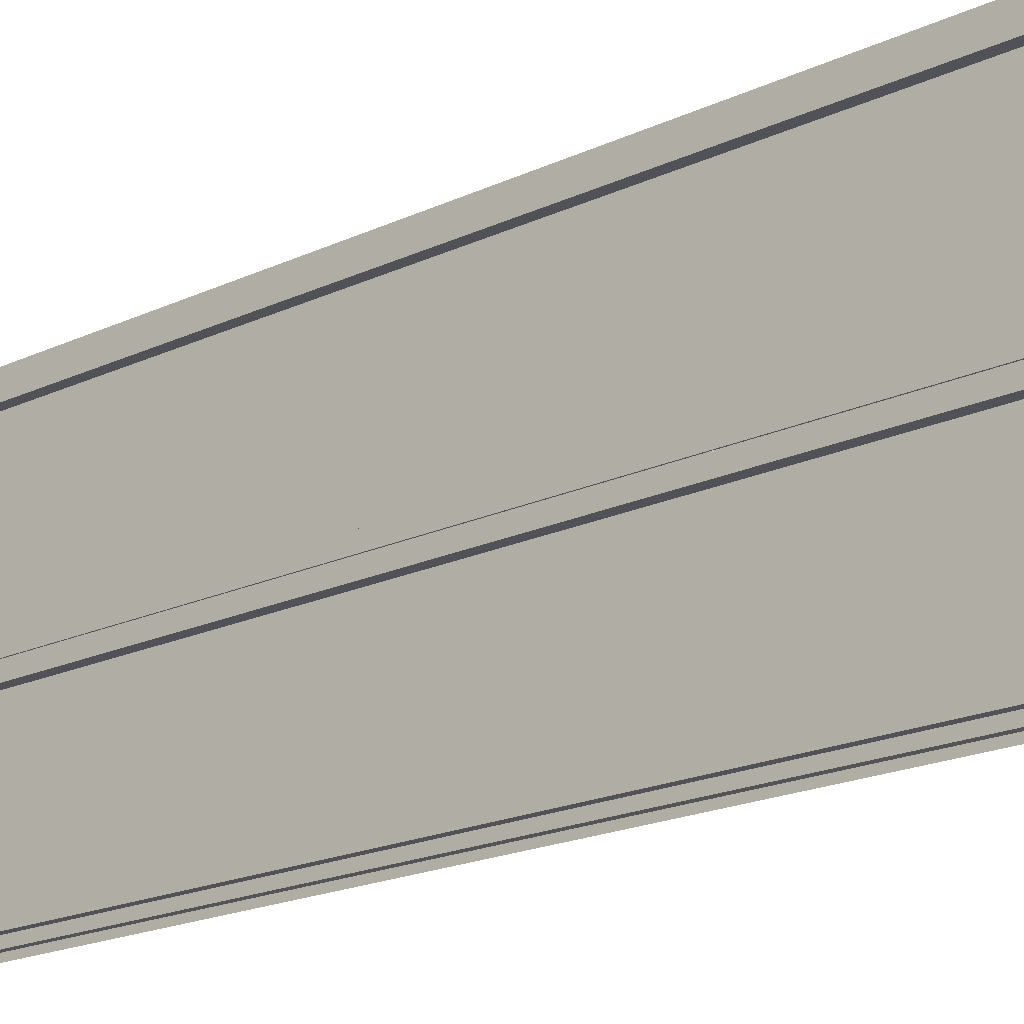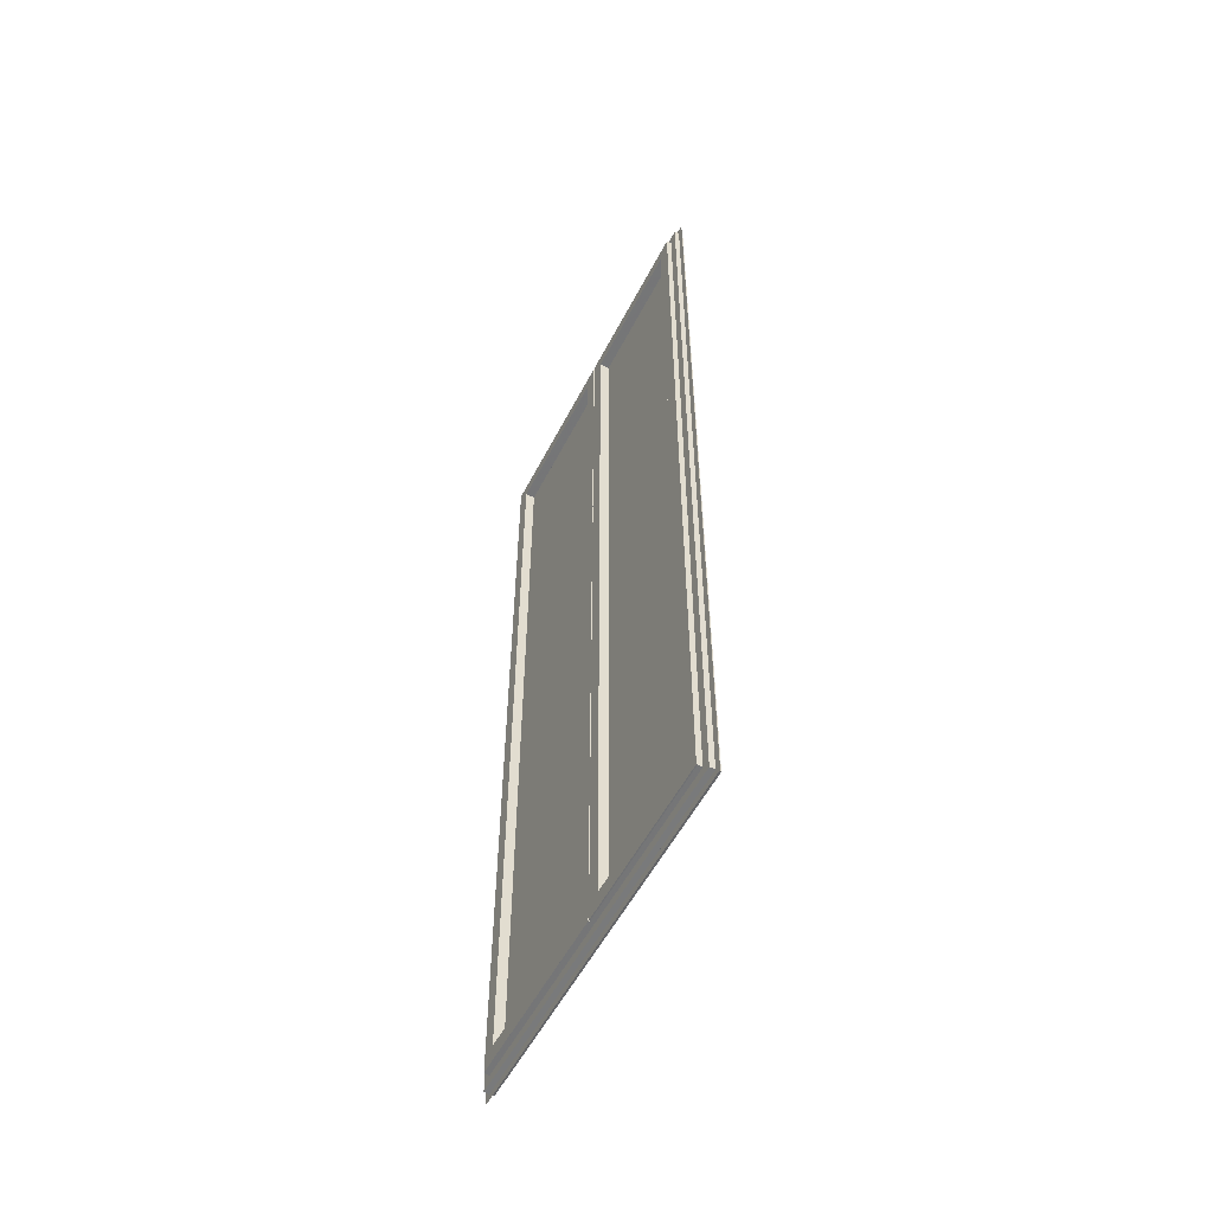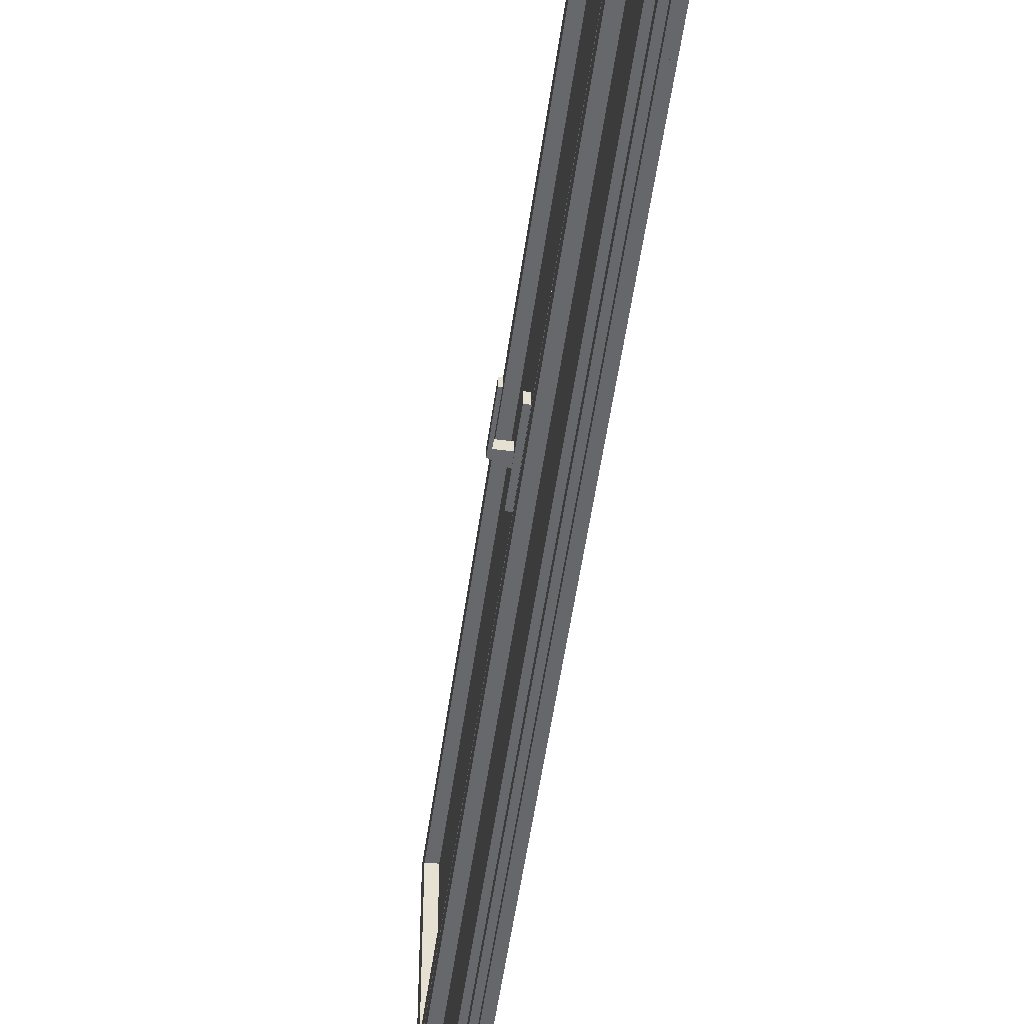
<metadata>
{"format":"obj","ext":"obj","renderer":"f3d","projection":"perspective","resolution":1024,"background":"white","views":[{"elev":-20.0,"azim":-49.5,"up":"+Y"},{"elev":-55.1,"azim":-27.0,"up":"+Z"},{"elev":-52.3,"azim":172.2,"up":"+Y"}]}
</metadata>
<code>
o w1
v  54.26 49.83 10.91
v  54.06 49.52 5.383
v  54.06 49.52 10.91
v  54.06 49.52 17.18
v  54.06 49.52 22.72
v  54.06 46.63 22.72
v  54.06 46.63 17.18
v  54.06 46.63 10.91
v  54.06 46.63 5.383
v  54.26 49.53 10.91
v  54.26 49.53 5.368
v  54.26 46.62 5.368
v  54.26 46.62 10.91
v  54.26 46.62 17.18
v  54.26 46.62 22.74
v  54.26 49.53 22.74
v  54.26 49.53 17.18
v  54.26 49.83 17.18
v  54.26 49.86 17.18
v  54.26 46.31 5.022
v  54.26 49.83 5.052
v  54.26 49.86 23.04
v  54.26 46.31 23.07
v  54.26 46.31 17.18
v  54.26 46.31 10.91
v  54.26 49.86 10.91
v  54.26 49.83 5.022
v  54.26 49.86 5.052
v  54.26 49.83 23.07
v  54.26 49.83 23.04
v  54.24 49.83 5.054
v  54.24 49.86 5.054
v  54.24 49.86 10.91
v  54.24 49.83 10.91
v  54.24 49.83 10.91
v  54.24 49.86 10.91
v  54.24 49.86 17.18
v  54.24 49.83 17.18
v  54.24 49.83 17.18
v  54.24 49.86 17.18
v  54.24 49.86 23.03
v  54.24 49.83 23.03
v  53.86 49.83 10.91
v  54.06 49.52 5.383
v  54.06 49.52 10.91
v  54.06 49.52 17.18
v  54.06 49.52 22.72
v  54.06 46.63 22.72
v  54.06 46.63 17.18
v  54.06 46.63 10.91
v  54.06 46.63 5.383
v  53.86 49.53 10.91
v  53.86 49.53 5.368
v  53.86 46.62 5.368
v  53.86 46.62 10.91
v  53.86 46.62 17.18
v  53.86 46.62 22.74
v  53.86 49.53 22.74
v  53.86 49.53 17.18
v  53.86 49.83 17.18
v  53.86 49.86 17.18
v  53.86 46.31 5.022
v  53.86 49.83 5.052
v  53.86 49.86 23.04
v  53.86 46.31 23.07
v  53.86 46.31 17.18
v  53.86 46.31 10.91
v  53.86 49.86 10.91
v  53.86 49.83 5.022
v  53.86 49.86 5.052
v  53.86 49.83 23.07
v  53.86 49.83 23.04
v  53.88 49.83 5.054
v  53.88 49.86 5.054
v  53.88 49.86 10.91
v  53.88 49.83 10.91
v  53.88 49.83 10.91
v  53.88 49.86 10.91
v  53.88 49.86 17.18
v  53.88 49.83 17.18
v  53.88 49.83 17.18
v  53.88 49.86 17.18
v  53.88 49.86 23.03
v  53.88 49.83 23.03
g w1
f 21 1 10
f 10 11 21
f 1 18 17
f 17 10 1
f 18 30 16
f 16 17 18
f 29 23 15
f 29 15 16
f 30 29 16
f 23 24 14
f 14 15 23
f 24 25 13
f 13 14 24
f 25 20 12
f 12 13 25
f 20 27 21
f 20 21 11
f 20 11 12
f 3 2 11
f 11 10 3
f 2 9 12
f 12 11 2
f 9 8 13
f 13 12 9
f 8 7 14
f 14 13 8
f 7 6 15
f 15 14 7
f 6 5 16
f 16 15 6
f 5 4 17
f 17 16 5
f 4 3 10
f 10 17 4
f 31 32 33
f 33 34 31
f 35 36 37
f 37 38 35
f 39 40 41
f 41 42 39
f 21 28 32
f 32 31 21
f 28 26 33
f 33 32 28
f 26 1 34
f 34 33 26
f 1 21 31
f 31 34 1
f 1 26 36
f 36 35 1
f 26 19 37
f 37 36 26
f 19 18 38
f 38 37 19
f 18 1 35
f 35 38 18
f 18 19 40
f 40 39 18
f 19 22 41
f 41 40 19
f 22 30 42
f 42 41 22
f 30 18 39
f 39 42 30
f 63 53 52
f 52 43 63
f 43 52 59
f 59 60 43
f 60 59 58
f 58 72 60
f 57 65 71
f 58 57 71
f 72 58 71
f 65 57 56
f 56 66 65
f 66 56 55
f 55 67 66
f 67 55 54
f 54 62 67
f 62 54 53
f 62 53 63
f 62 63 69
f 45 52 53
f 53 44 45
f 44 53 54
f 54 51 44
f 51 54 55
f 55 50 51
f 50 55 56
f 56 49 50
f 49 56 57
f 57 48 49
f 48 57 58
f 58 47 48
f 47 58 59
f 59 46 47
f 46 59 52
f 52 45 46
f 73 76 75
f 75 74 73
f 77 80 79
f 79 78 77
f 81 84 83
f 83 82 81
f 63 73 74
f 74 70 63
f 70 74 75
f 75 68 70
f 68 75 76
f 76 43 68
f 43 76 73
f 73 63 43
f 43 77 78
f 78 68 43
f 68 78 79
f 79 61 68
f 61 79 80
f 80 60 61
f 60 80 77
f 77 43 60
f 60 81 82
f 82 61 60
f 61 82 83
f 83 64 61
f 64 83 84
f 84 72 64
f 72 84 81
f 81 60 72
f 20 23 65
f 65 62 20
f 69 27 20
f 20 62 69
f 23 29 71
f 71 65 23
f 30 72 71
f 71 29 30
f 22 64 72
f 72 30 22
f 22 19 61
f 61 64 22
f 68 61 19
f 19 26 68
f 70 68 26
f 26 28 70
f 63 21 27
f 27 69 63
f 21 63 70
f 70 28 21
g
o w1g
v  54.06 49.52 5.384
v  54.06 49.52 10.91
v  54.06 49.52 17.18
v  54.06 49.52 22.72
v  54.06 46.63 22.72
v  54.06 46.63 17.18
v  54.06 46.63 10.91
v  54.06 46.63 5.384
v  54.06 49.52 5.384
v  54.06 49.52 10.91
v  54.06 49.52 17.18
v  54.06 49.52 22.72
v  54.06 46.63 22.72
v  54.06 46.63 17.18
v  54.06 46.63 10.91
v  54.06 46.63 5.384
g w1g
f 92 85 86
f 86 91 92
f 91 86 87
f 87 90 91
f 90 87 88
f 88 89 90
f 100 99 94
f 94 93 100
f 99 98 95
f 95 94 99
f 98 97 96
f 96 95 98
g
o w2
v  54.26 49.86 17.18
v  54.06 50.17 10.91
v  54.06 50.17 5.381
v  54.06 53.38 5.381
v  54.06 53.38 10.91
v  54.06 53.38 17.18
v  54.06 53.38 22.72
v  54.06 50.17 22.72
v  54.06 50.17 17.18
v  54.26 50.16 5.365
v  54.26 50.16 10.91
v  54.26 50.16 17.18
v  54.26 50.16 22.74
v  54.26 53.39 22.74
v  54.26 53.39 17.18
v  54.26 53.39 10.91
v  54.26 53.39 5.365
v  54.26 49.86 10.91
v  54.26 53.69 10.91
v  54.26 53.69 5.055
v  54.26 49.86 23.04
v  54.26 53.69 17.18
v  54.26 49.86 5.024
v  54.26 49.86 5.055
v  54.26 53.69 5.024
v  54.26 53.69 23.07
v  54.26 53.69 23.04
v  54.26 49.86 23.07
v  53.86 49.86 17.18
v  54.06 50.17 10.91
v  54.06 50.17 5.381
v  54.06 53.38 5.381
v  54.06 53.38 10.91
v  54.06 53.38 17.18
v  54.06 53.38 22.72
v  54.06 50.17 22.72
v  54.06 50.17 17.18
v  53.86 50.16 5.365
v  53.86 50.16 10.91
v  53.86 50.16 17.18
v  53.86 50.16 22.74
v  53.86 53.39 22.74
v  53.86 53.39 17.18
v  53.86 53.39 10.91
v  53.86 53.39 5.365
v  53.86 49.86 10.91
v  53.86 53.69 10.91
v  53.86 53.69 5.055
v  53.86 49.86 23.04
v  53.86 53.69 17.18
v  53.86 49.86 5.024
v  53.86 49.86 5.055
v  53.86 53.69 5.024
v  53.86 53.69 23.07
v  53.86 53.69 23.04
v  53.86 49.86 23.07
g w2
f 118 124 110
f 110 111 118
f 123 125 120
f 123 120 117
f 123 117 110
f 124 123 110
f 120 119 116
f 116 117 120
f 119 122 115
f 115 116 119
f 122 127 114
f 114 115 122
f 126 128 121
f 126 121 113
f 126 113 114
f 127 126 114
f 121 101 112
f 112 113 121
f 101 118 111
f 111 112 101
f 103 102 111
f 111 110 103
f 102 109 112
f 112 111 102
f 109 108 113
f 113 112 109
f 108 107 114
f 114 113 108
f 107 106 115
f 115 114 107
f 106 105 116
f 116 115 106
f 105 104 117
f 117 116 105
f 104 103 110
f 110 117 104
f 146 139 138
f 138 152 146
f 148 153 151
f 145 148 151
f 138 145 151
f 152 138 151
f 148 145 144
f 144 147 148
f 147 144 143
f 143 150 147
f 150 143 142
f 142 155 150
f 149 156 154
f 141 149 154
f 142 141 154
f 155 142 154
f 149 141 140
f 140 129 149
f 129 140 139
f 139 146 129
f 131 138 139
f 139 130 131
f 130 139 140
f 140 137 130
f 137 140 141
f 141 136 137
f 136 141 142
f 142 135 136
f 135 142 143
f 143 134 135
f 134 143 144
f 144 133 134
f 133 144 145
f 145 132 133
f 132 145 138
f 138 131 132
f 156 128 126
f 126 154 156
f 151 153 125
f 125 123 151
f 156 151 123
f 123 128 156
f 153 154 126
f 126 125 153
g
o w2g
v  54.06 50.17 10.91
v  54.06 50.17 5.381
v  54.06 53.38 5.381
v  54.06 53.38 10.91
v  54.06 53.38 17.18
v  54.06 53.38 22.72
v  54.06 50.17 22.72
v  54.06 50.17 17.18
v  54.06 50.17 10.91
v  54.06 50.17 5.381
v  54.06 53.38 5.381
v  54.06 53.38 10.91
v  54.06 53.38 17.18
v  54.06 53.38 22.72
v  54.06 50.17 22.72
v  54.06 50.17 17.18
g w2g
f 158 159 160
f 160 157 158
f 157 160 161
f 161 164 157
f 164 161 162
f 162 163 164
f 166 165 168
f 168 167 166
f 165 172 169
f 169 168 165
f 172 171 170
f 170 169 172
g
o wf
v  54.06 45.98 4.646
v  54.06 49.84 4.646
v  54.06 53.71 4.646
v  54.06 54.02 4.646
v  54.06 45.98 23.44
v  54.06 49.84 23.44
v  54.06 53.71 23.44
v  54.06 54.02 23.44
v  54.06 45.98 10.91
v  54.26 53.69 10.91
v  54.06 54.02 10.91
v  54.06 45.98 17.18
v  54.06 54.02 17.18
v  54.06 46.11 4.789
v  54.06 49.84 4.789
v  54.06 53.71 4.789
v  54.06 53.89 4.789
v  54.06 53.89 10.91
v  54.06 53.89 17.18
v  54.06 53.89 23.3
v  54.06 53.71 23.3
v  54.06 49.84 23.3
v  54.06 46.11 23.3
v  54.06 46.11 17.18
v  54.06 46.11 10.91
v  54.06 46.31 5.007
v  54.06 49.84 5.007
v  54.06 53.71 5.007
v  54.06 53.7 5.007
v  54.06 53.7 10.91
v  54.06 53.7 17.18
v  54.06 53.7 23.08
v  54.06 53.71 23.08
v  54.06 49.84 23.08
v  54.06 46.31 23.08
v  54.06 46.31 17.18
v  54.06 46.31 10.91
v  54.16 46.12 4.804
v  54.16 49.84 4.804
v  54.16 53.71 4.804
v  54.16 53.89 4.804
v  54.16 53.89 10.91
v  54.16 53.89 17.18
v  54.16 53.89 23.29
v  54.16 53.71 23.29
v  54.16 49.84 23.29
v  54.16 46.12 23.29
v  54.16 46.12 17.18
v  54.16 46.12 10.91
v  54.16 49.84 4.992
v  54.16 46.3 4.992
v  54.16 46.3 10.91
v  54.16 46.3 17.18
v  54.16 46.3 23.1
v  54.16 49.84 23.1
v  54.16 53.71 23.1
v  54.16 53.71 17.18
v  54.16 53.71 10.91
v  54.16 53.71 4.992
v  54.16 53.71 4.992
v  54.26 46.31 5.023
v  54.26 49.83 5.054
v  54.26 53.69 5.054
v  54.26 53.69 5.023
v  54.26 53.69 10.91
v  54.26 53.69 17.18
v  54.26 53.69 23.07
v  54.26 49.86 23.04
v  54.26 46.31 23.07
v  54.26 46.31 17.18
v  54.26 46.31 10.91
v  54.26 53.69 17.18
v  54.26 49.83 5.023
v  54.24 49.84 5.022
v  54.26 49.86 5.023
v  54.26 49.86 5.054
v  54.26 53.69 5.023
v  54.24 53.71 5.022
v  54.26 53.69 23.04
v  54.26 49.86 23.07
v  54.24 49.84 23.07
v  54.26 49.83 23.07
v  54.26 49.83 23.04
v  54.06 45.98 4.646
v  54.06 49.84 4.646
v  54.06 53.71 4.646
v  54.06 54.02 4.646
v  54.06 45.98 23.44
v  54.06 49.84 23.44
v  54.06 53.71 23.44
v  54.06 54.02 23.44
v  54.06 45.98 10.91
v  53.86 53.69 10.91
v  54.06 54.02 10.91
v  54.06 45.98 17.18
v  54.06 54.02 17.18
v  54.06 46.11 4.789
v  54.06 49.84 4.789
v  54.06 53.71 4.789
v  54.06 53.89 4.789
v  54.06 53.89 10.91
v  54.06 53.89 17.18
v  54.06 53.89 23.3
v  54.06 53.71 23.3
v  54.06 49.84 23.3
v  54.06 46.11 23.3
v  54.06 46.11 17.18
v  54.06 46.11 10.91
v  54.06 46.31 5.007
v  54.06 49.84 5.007
v  54.06 53.71 5.007
v  54.06 53.7 5.007
v  54.06 53.7 10.91
v  54.06 53.7 17.18
v  54.06 53.7 23.08
v  54.06 53.71 23.08
v  54.06 49.84 23.08
v  54.06 46.31 23.08
v  54.06 46.31 17.18
v  54.06 46.31 10.91
v  53.96 46.12 4.804
v  53.96 49.84 4.804
v  53.96 53.71 4.804
v  53.96 53.89 4.804
v  53.96 53.89 10.91
v  53.96 53.89 17.18
v  53.96 53.89 23.29
v  53.96 53.71 23.29
v  53.96 49.84 23.29
v  53.96 46.12 23.29
v  53.96 46.12 17.18
v  53.96 46.12 10.91
v  53.96 49.84 4.992
v  53.96 46.3 4.992
v  53.96 46.3 10.91
v  53.96 46.3 17.18
v  53.96 46.3 23.1
v  53.96 49.84 23.1
v  53.96 53.71 23.1
v  53.96 53.71 17.18
v  53.96 53.71 10.91
v  53.96 53.71 4.992
v  53.96 53.71 4.992
v  53.86 46.31 5.023
v  53.86 49.83 5.054
v  53.86 53.69 5.054
v  53.86 53.69 5.023
v  53.86 53.69 10.91
v  53.86 53.69 17.18
v  53.86 53.69 23.07
v  53.86 49.86 23.04
v  53.86 46.31 23.07
v  53.86 46.31 17.18
v  53.86 46.31 10.91
v  53.86 53.69 17.18
v  53.86 49.83 5.023
v  53.88 49.84 5.022
v  53.86 49.86 5.023
v  53.86 49.86 5.054
v  53.86 53.69 5.023
v  53.88 53.71 5.022
v  53.86 53.69 23.04
v  53.86 49.86 23.07
v  53.88 49.84 23.07
v  53.86 49.83 23.07
v  53.86 49.83 23.04
v  54.23 53.69 5.056
v  54.23 53.69 10.91
v  54.23 53.69 10.91
v  54.23 53.69 17.18
v  54.23 53.69 17.18
v  54.23 53.69 23.04
v  53.89 53.69 5.056
v  53.89 53.69 10.91
v  53.89 53.69 10.91
v  53.89 53.69 17.18
v  53.89 53.69 17.18
v  53.89 53.69 23.04
g w_fixed
f 173 174 187
f 187 186 173
f 174 175 188
f 188 187 174
f 175 176 189
f 189 188 175
f 176 183 190
f 190 189 176
f 183 185 191
f 191 190 183
f 185 180 192
f 192 191 185
f 180 179 193
f 193 192 180
f 179 178 194
f 194 193 179
f 178 177 195
f 195 194 178
f 177 184 196
f 196 195 177
f 184 181 197
f 197 196 184
f 181 173 186
f 186 197 181
f 210 211 222
f 222 223 210
f 211 212 232
f 232 222 211
f 212 213 231
f 231 232 212
f 213 214 230
f 230 231 213
f 214 215 229
f 229 230 214
f 215 216 228
f 228 229 215
f 216 217 228
f 217 218 227
f 227 228 217
f 218 219 226
f 226 227 218
f 219 220 225
f 225 226 219
f 220 221 224
f 224 225 220
f 221 210 223
f 223 224 221
f 186 187 211
f 211 210 186
f 187 188 212
f 212 211 187
f 188 189 213
f 213 212 188
f 189 190 214
f 214 213 189
f 190 191 215
f 215 214 190
f 191 192 216
f 216 215 191
f 192 193 217
f 217 216 192
f 193 194 218
f 218 217 193
f 194 195 219
f 219 218 194
f 195 196 220
f 220 219 195
f 196 197 221
f 221 220 196
f 197 186 210
f 210 221 197
f 199 198 223
f 223 222 199
f 198 209 224
f 224 223 198
f 209 208 225
f 225 224 209
f 208 207 226
f 226 225 208
f 207 206 227
f 227 226 207
f 206 205 228
f 228 227 206
f 205 204 228
f 204 203 229
f 229 228 204
f 203 202 230
f 230 229 203
f 202 201 231
f 231 230 202
f 201 200 232
f 232 231 201
f 200 199 222
f 222 232 200
f 199 246 245
f 198 199 245
f 198 245 233
f 200 250 249
f 199 200 249
f 249 247 246
f 199 249 246
f 201 202 237
f 237 236 201
f 202 203 238
f 238 237 202
f 203 204 239
f 239 238 203
f 206 207 241
f 241 254 253
f 206 241 253
f 207 208 242
f 242 241 207
f 208 209 243
f 243 242 208
f 209 198 233
f 233 243 209
f 234 245 246
f 234 246 247
f 234 247 248
f 240 252 253
f 240 253 254
f 240 254 255
f 256 269 270
f 270 257 256
f 257 270 271
f 271 258 257
f 258 271 272
f 272 259 258
f 259 272 273
f 273 266 259
f 266 273 274
f 274 268 266
f 268 274 275
f 275 263 268
f 263 275 276
f 276 262 263
f 262 276 277
f 277 261 262
f 261 277 278
f 278 260 261
f 260 278 279
f 279 267 260
f 267 279 280
f 280 264 267
f 264 280 269
f 269 256 264
f 293 306 305
f 305 294 293
f 294 305 315
f 315 295 294
f 295 315 314
f 314 296 295
f 296 314 313
f 313 297 296
f 297 313 312
f 312 298 297
f 298 312 311
f 311 299 298
f 299 311 300
f 300 311 310
f 310 301 300
f 301 310 309
f 309 302 301
f 302 309 308
f 308 303 302
f 303 308 307
f 307 304 303
f 304 307 306
f 306 293 304
f 269 293 294
f 294 270 269
f 270 294 295
f 295 271 270
f 271 295 296
f 296 272 271
f 272 296 297
f 297 273 272
f 273 297 298
f 298 274 273
f 274 298 299
f 299 275 274
f 275 299 300
f 300 276 275
f 276 300 301
f 301 277 276
f 277 301 302
f 302 278 277
f 278 302 303
f 303 279 278
f 279 303 304
f 304 280 279
f 280 304 293
f 293 269 280
f 282 305 306
f 306 281 282
f 281 306 307
f 307 292 281
f 292 307 308
f 308 291 292
f 291 308 309
f 309 290 291
f 290 309 310
f 310 289 290
f 289 310 311
f 311 288 289
f 288 311 287
f 287 311 312
f 312 286 287
f 286 312 313
f 313 285 286
f 285 313 314
f 314 284 285
f 284 314 315
f 315 283 284
f 283 315 305
f 305 282 283
f 281 316 328
f 328 329 282
f 281 328 282
f 329 330 332
f 282 329 332
f 332 333 283
f 282 332 283
f 284 319 320
f 320 285 284
f 285 320 321
f 321 286 285
f 286 321 322
f 322 287 286
f 336 337 324
f 289 336 324
f 289 324 290
f 290 324 325
f 325 291 290
f 291 325 326
f 326 292 291
f 292 326 316
f 316 281 292
f 317 331 330
f 317 330 329
f 317 329 328
f 323 338 337
f 323 337 336
f 323 336 335
f 182 235 339
f 339 340 182
f 244 182 341
f 341 342 244
f 251 244 343
f 343 344 251
f 318 265 346
f 346 345 318
f 265 327 348
f 348 347 265
f 327 334 350
f 350 349 327
f 244 251 334
f 334 327 244
f 251 239 322
f 322 334 251
f 265 182 244
f 244 327 265
f 318 235 182
f 182 265 318
f 249 235 318
f 318 332 249
g
o whandle1
v  54.65 50.11 12.29
v  54.65 50.11 12.66
v  54.65 50.11 13.02
v  54.33 50.11 13.39
v  54.65 50.11 13.26
v  54.6 50.11 12.66
v  54.6 50.11 13.02
v  54.6 50.11 13.14
v  54.33 50.11 13.14
v  54.6 50.11 12.29
v  54.65 49.92 12.29
v  54.65 49.92 12.66
v  54.65 49.92 13.02
v  54.33 49.92 13.39
v  54.65 49.92 13.26
v  54.6 49.92 12.66
v  54.6 49.92 13.02
v  54.6 49.92 13.14
v  54.33 49.92 13.14
v  54.6 49.92 12.29
g zhandle
f 366 370 361
f 361 362 366
f 367 366 362
f 362 363 367
f 365 368 367
f 367 363 365
f 368 365 364
f 364 369 368
f 362 361 351
f 351 352 362
f 370 366 356
f 356 360 370
f 361 370 360
f 360 351 361
f 363 362 352
f 352 353 363
f 366 367 357
f 357 356 366
f 365 363 353
f 353 355 365
f 367 368 358
f 358 357 367
f 369 364 354
f 354 359 369
f 368 369 359
f 359 358 368
f 364 365 355
f 355 354 364
f 357 358 355
f 356 357 355
f 356 355 353
f 356 353 352
f 356 352 351
f 356 351 360
f 359 354 355
f 355 358 359
g
o whandle2
v  54.35 49.89 12.46
v  54.35 50.13 12.46
v  54.25 49.89 12.46
v  54.25 50.13 12.46
v  54.35 49.89 13.96
v  54.35 50.13 13.96
v  54.25 49.89 13.96
v  54.25 50.13 13.96
g zwhandle2
f 371 373 374
f 374 372 371
f 375 376 378
f 378 377 375
f 371 372 376
f 376 375 371
f 372 374 378
f 378 376 372
f 374 373 377
f 377 378 374
f 373 371 375
f 375 377 373
g

</code>
